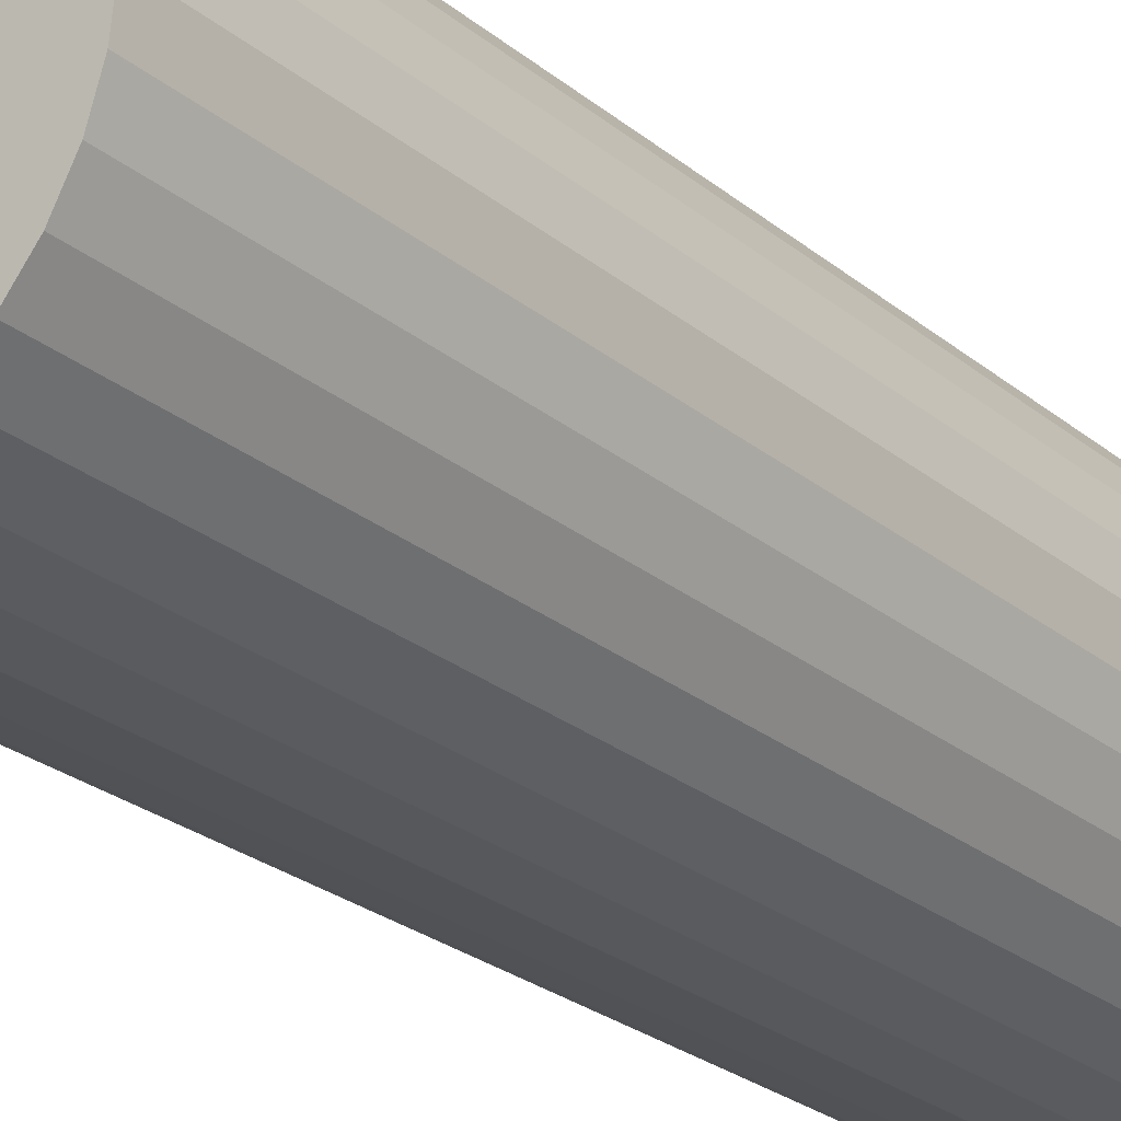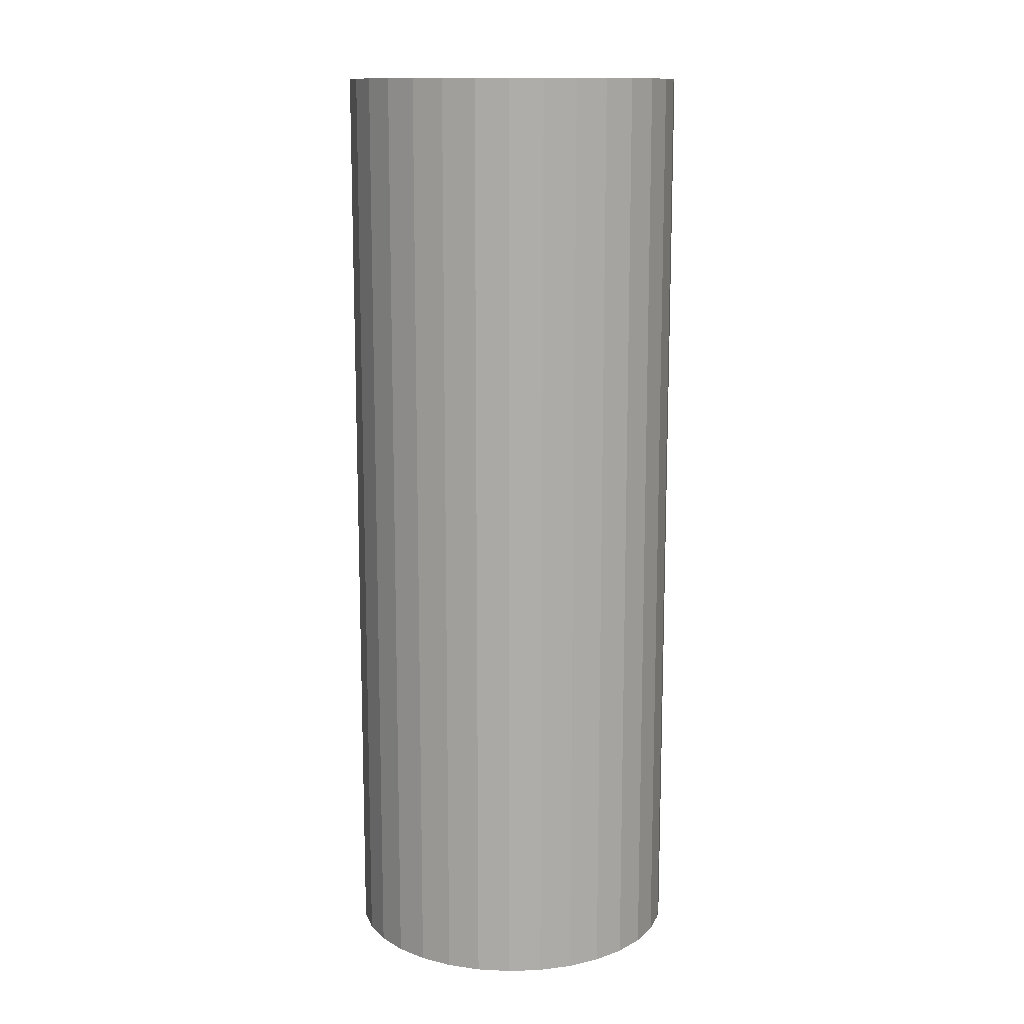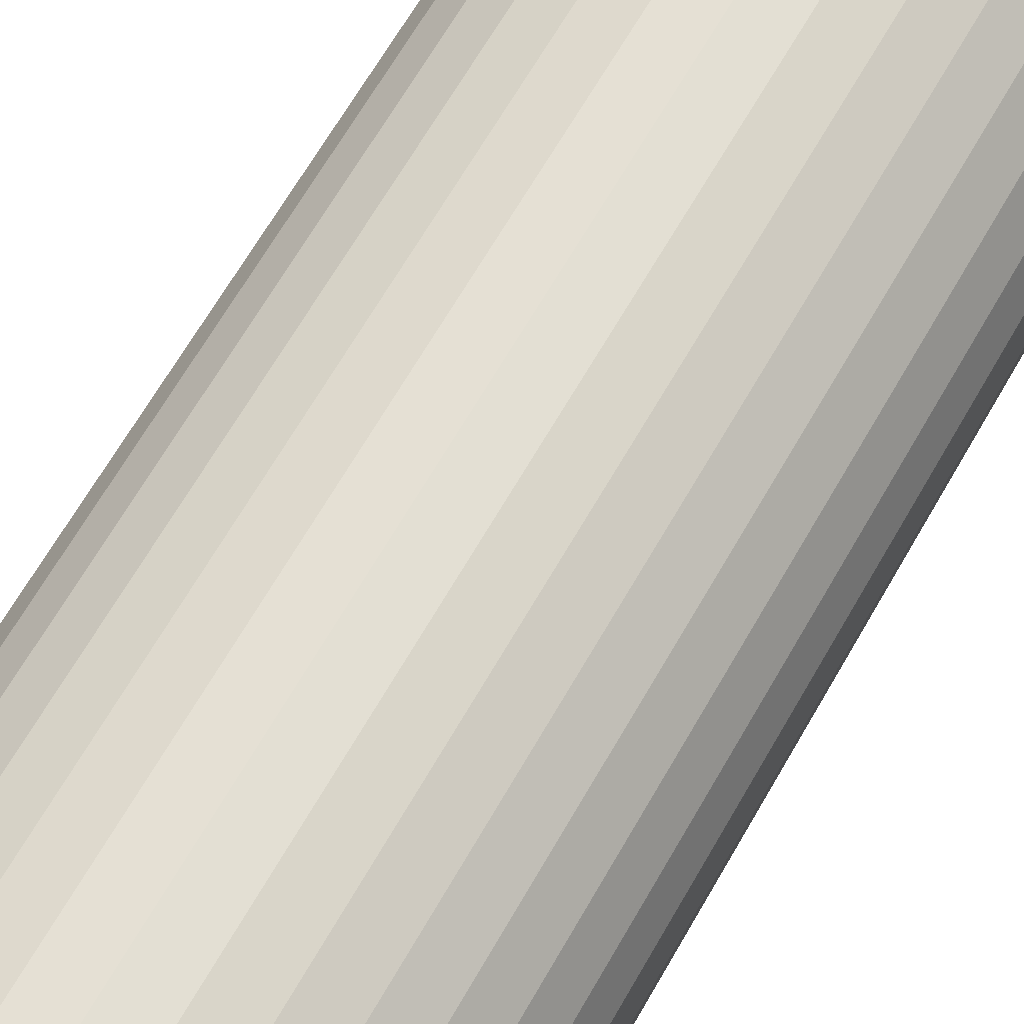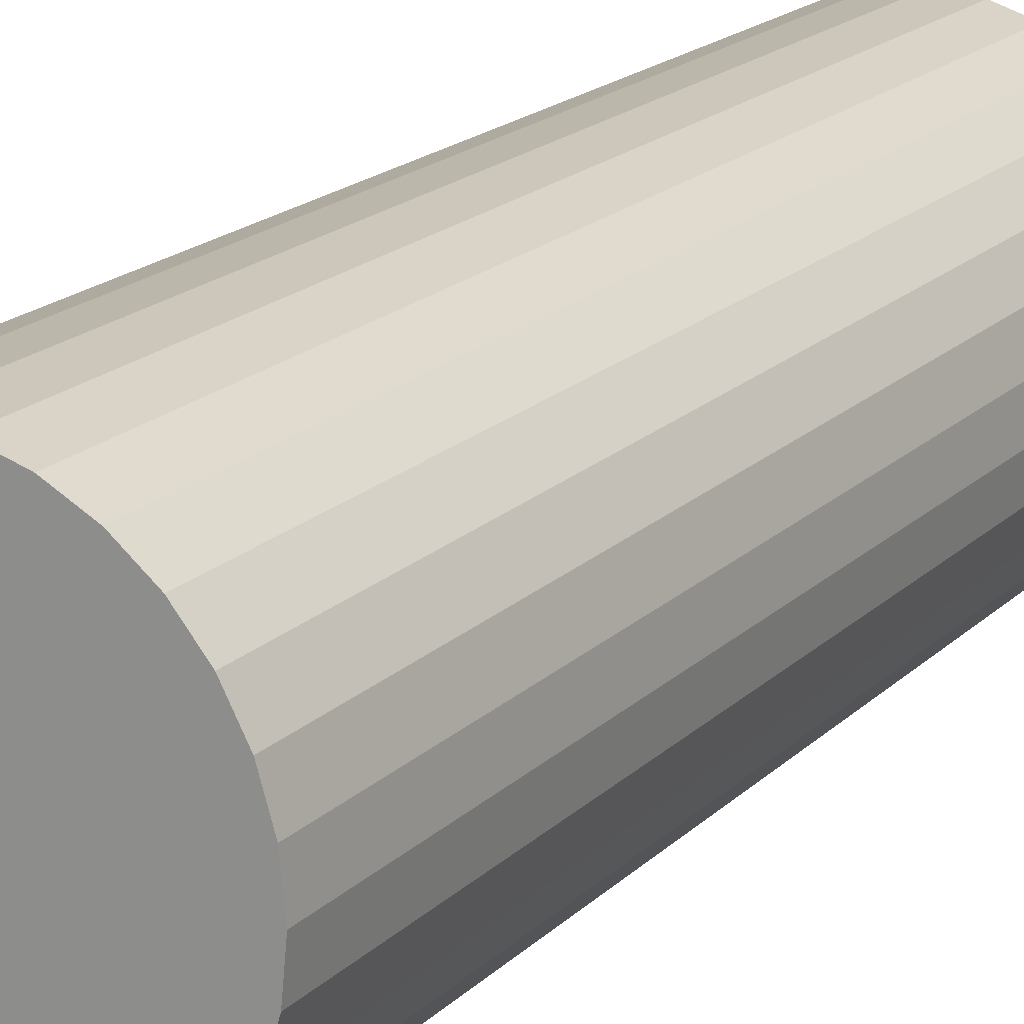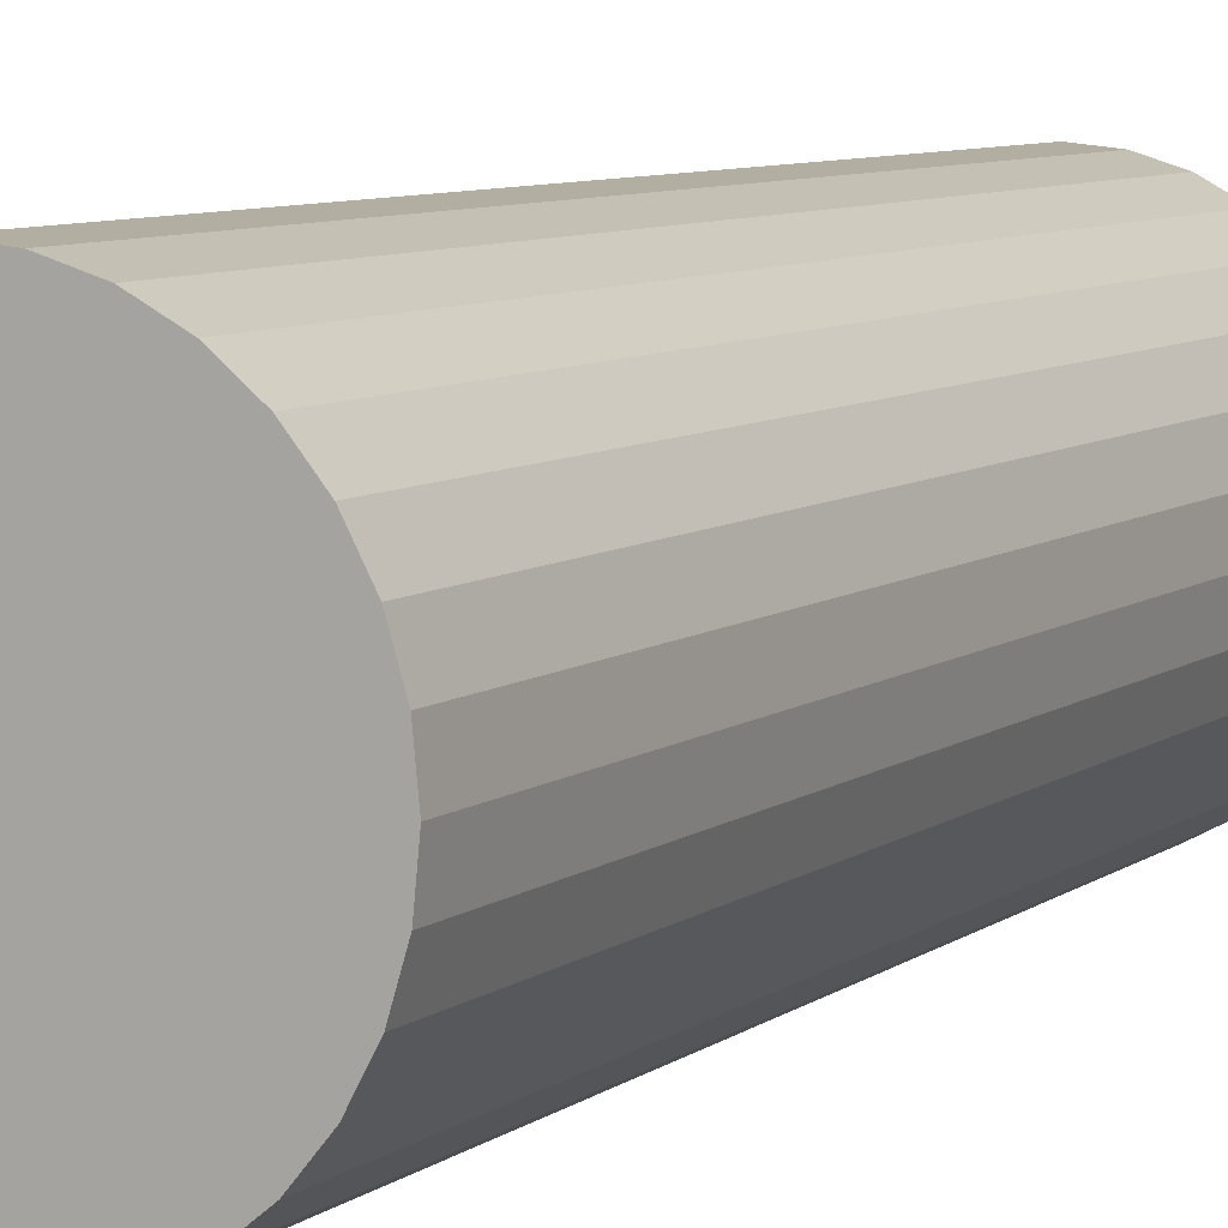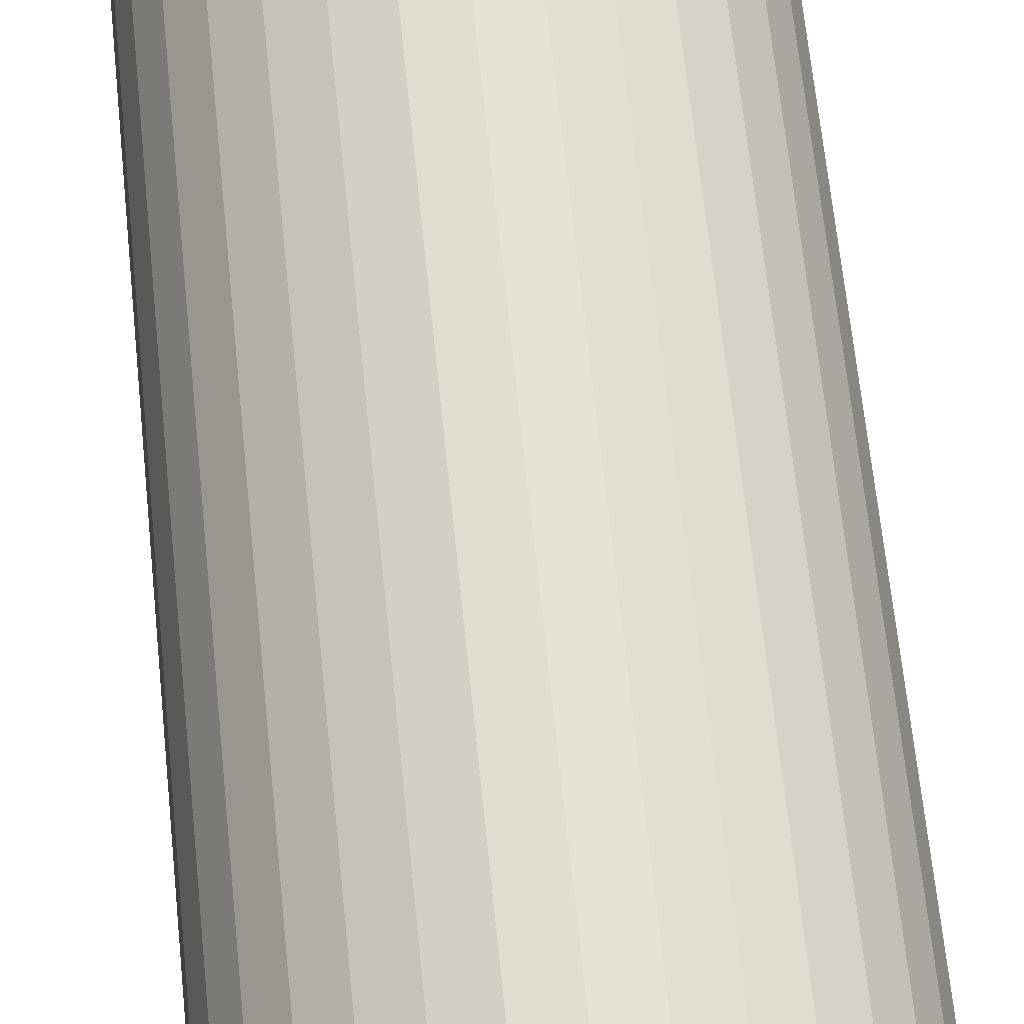
<metadata>
{"format":"obj","ext":"obj","renderer":"f3d","projection":"perspective","resolution":1024,"background":"white","views":[{"elev":-25.4,"azim":-142.4,"up":"+Y"},{"elev":13.0,"azim":-55.3,"up":"+Z"},{"elev":65.1,"azim":-150.4,"up":"+Y"},{"elev":18.0,"azim":-150.5,"up":"+Y"},{"elev":7.2,"azim":-153.3,"up":"+Y"},{"elev":65.2,"azim":-5.8,"up":"+Y"}]}
</metadata>
<code>
o Cylinder
v 0 1 -2.739
v 0 1 2.739
v 0.1951 0.9808 -2.739
v 0.1951 0.9808 2.739
v 0.3827 0.9239 -2.739
v 0.3827 0.9239 2.739
v 0.5556 0.8315 -2.739
v 0.5556 0.8315 2.739
v 0.7071 0.7071 -2.739
v 0.7071 0.7071 2.739
v 0.8315 0.5556 -2.739
v 0.8315 0.5556 2.739
v 0.9239 0.3827 -2.739
v 0.9239 0.3827 2.739
v 0.9808 0.1951 -2.739
v 0.9808 0.1951 2.739
v 1 0 -2.739
v 1 -0 2.739
v 0.9808 -0.1951 -2.739
v 0.9808 -0.1951 2.739
v 0.9239 -0.3827 -2.739
v 0.9239 -0.3827 2.739
v 0.8315 -0.5556 -2.739
v 0.8315 -0.5556 2.739
v 0.7071 -0.7071 -2.739
v 0.7071 -0.7071 2.739
v 0.5556 -0.8315 -2.739
v 0.5556 -0.8315 2.739
v 0.3827 -0.9239 -2.739
v 0.3827 -0.9239 2.739
v 0.1951 -0.9808 -2.739
v 0.1951 -0.9808 2.739
v -0 -1 -2.739
v -0 -1 2.739
v -0.1951 -0.9808 -2.739
v -0.1951 -0.9808 2.739
v -0.3827 -0.9239 -2.739
v -0.3827 -0.9239 2.739
v -0.5556 -0.8315 -2.739
v -0.5556 -0.8315 2.739
v -0.7071 -0.7071 -2.739
v -0.7071 -0.7071 2.739
v -0.8315 -0.5556 -2.739
v -0.8315 -0.5556 2.739
v -0.9239 -0.3827 -2.739
v -0.9239 -0.3827 2.739
v -0.9808 -0.1951 -2.739
v -0.9808 -0.1951 2.739
v -1 1e-06 -2.739
v -1 1e-06 2.739
v -0.9808 0.1951 -2.739
v -0.9808 0.1951 2.739
v -0.9239 0.3827 -2.739
v -0.9239 0.3827 2.739
v -0.8315 0.5556 -2.739
v -0.8315 0.5556 2.739
v -0.7071 0.7071 -2.739
v -0.7071 0.7071 2.739
v -0.5556 0.8315 -2.739
v -0.5556 0.8315 2.739
v -0.3827 0.9239 -2.739
v -0.3827 0.9239 2.739
v -0.1951 0.9808 -2.739
v -0.1951 0.9808 2.739
f 2 3 1
f 4 5 3
f 6 7 5
f 8 9 7
f 10 11 9
f 12 13 11
f 14 15 13
f 16 17 15
f 18 19 17
f 20 21 19
f 22 23 21
f 24 25 23
f 26 27 25
f 28 29 27
f 30 31 29
f 32 33 31
f 34 35 33
f 36 37 35
f 38 39 37
f 40 41 39
f 42 43 41
f 44 45 43
f 45 48 47
f 48 49 47
f 50 51 49
f 52 53 51
f 54 55 53
f 56 57 55
f 58 59 57
f 60 61 59
f 38 22 54
f 62 63 61
f 64 1 63
f 31 47 15
f 2 4 3
f 4 6 5
f 6 8 7
f 8 10 9
f 10 12 11
f 12 14 13
f 14 16 15
f 16 18 17
f 18 20 19
f 20 22 21
f 22 24 23
f 24 26 25
f 26 28 27
f 28 30 29
f 30 32 31
f 32 34 33
f 34 36 35
f 36 38 37
f 38 40 39
f 40 42 41
f 42 44 43
f 44 46 45
f 45 46 48
f 48 50 49
f 50 52 51
f 52 54 53
f 54 56 55
f 56 58 57
f 58 60 59
f 60 62 61
f 6 4 2
f 2 64 6
f 62 60 58
f 58 56 54
f 54 52 50
f 50 48 54
f 46 44 38
f 42 40 38
f 38 36 34
f 34 32 30
f 30 28 26
f 26 24 22
f 22 20 18
f 18 16 22
f 14 12 10
f 10 8 6
f 6 64 62
f 62 58 6
f 54 48 46
f 44 42 38
f 38 34 22
f 30 26 22
f 22 16 14
f 14 10 22
f 6 58 54
f 54 46 38
f 34 30 22
f 22 10 6
f 6 54 22
f 62 64 63
f 64 2 1
f 63 1 3
f 3 5 7
f 7 9 11
f 11 13 7
f 15 17 19
f 19 21 15
f 23 25 31
f 27 29 31
f 31 33 35
f 35 37 39
f 39 41 43
f 43 45 47
f 47 49 51
f 51 53 55
f 55 57 63
f 59 61 63
f 63 3 15
f 7 13 15
f 15 21 23
f 25 27 31
f 31 35 47
f 39 43 47
f 47 51 63
f 57 59 63
f 3 7 15
f 15 23 31
f 35 39 47
f 51 55 63
f 63 15 47

</code>
